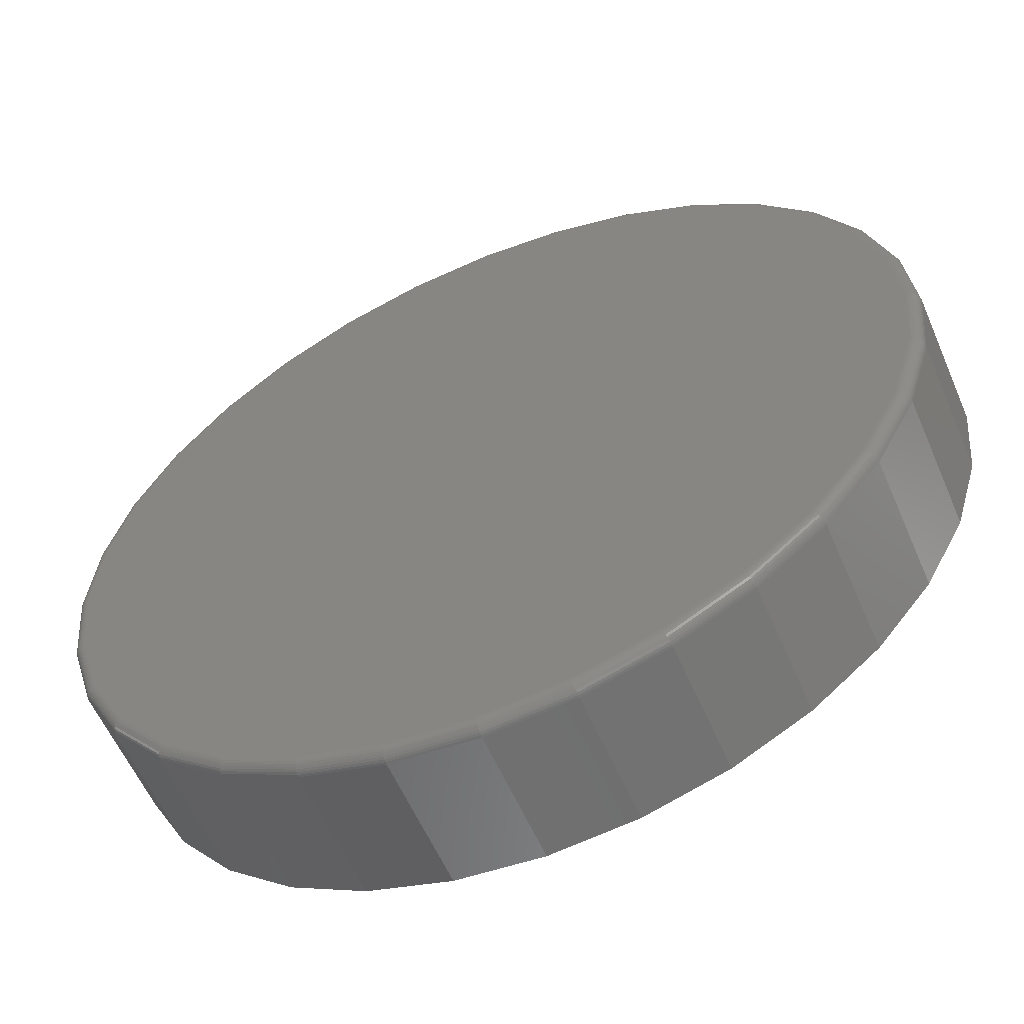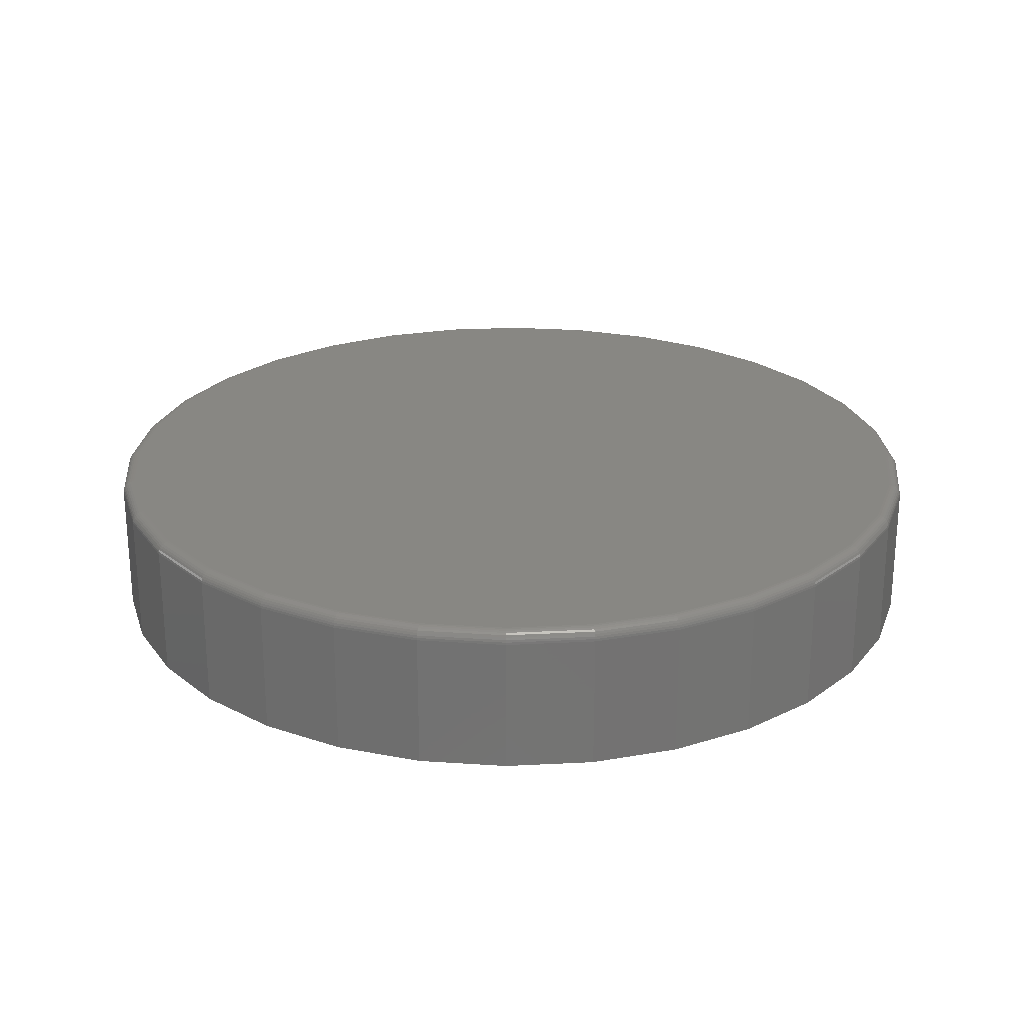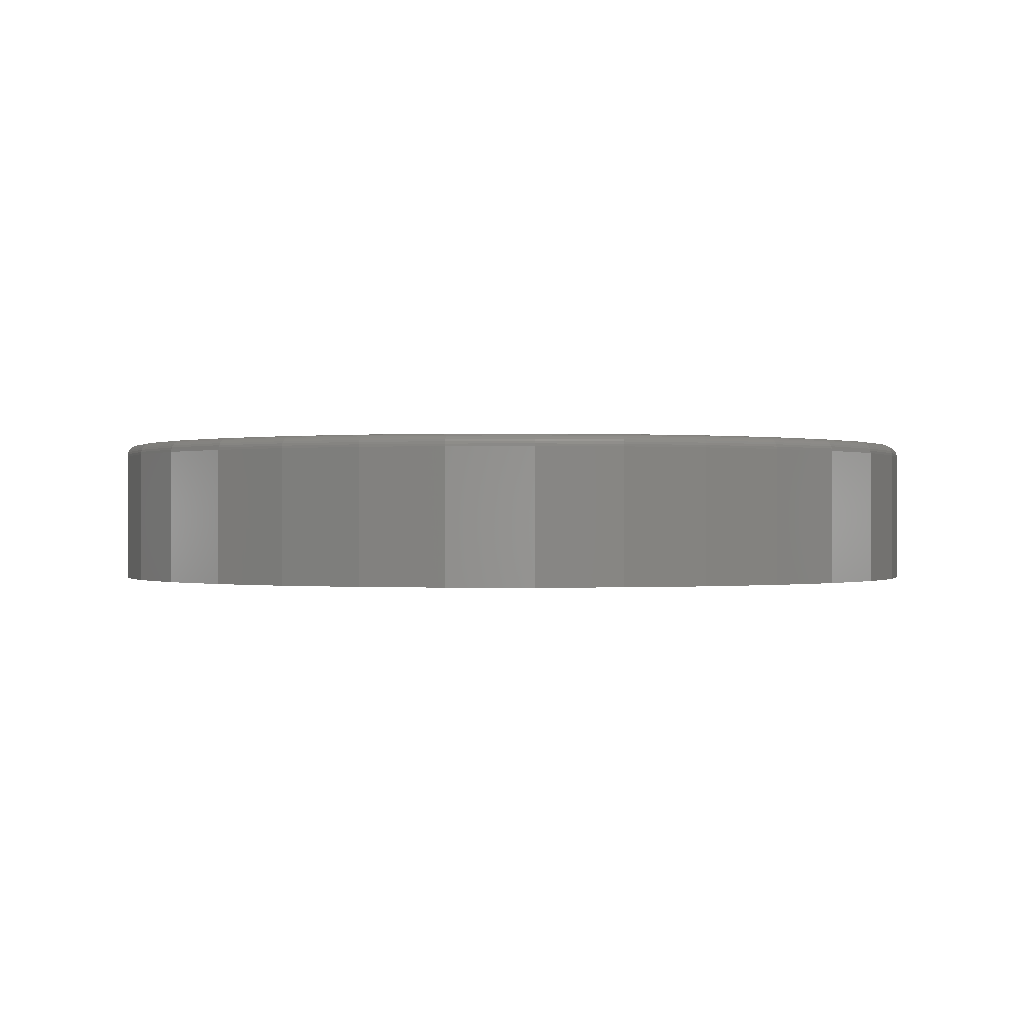
<metadata>
{"format":"stl","ext":"stl","renderer":"f3d","projection":"perspective","resolution":1024,"background":"white","views":[{"elev":-58.3,"azim":23.3,"up":"+Y"},{"elev":24.6,"azim":57.0,"up":"+Z"},{"elev":-0.2,"azim":42.1,"up":"+Z"}]}
</metadata>
<code>
# stl→obj: 320 verts, 636 faces
v -0.1005 0.5344 0.1875
v 0.1121 0.5344 0.1875
v 0.005839 0.5449 0.1875
v 0.2144 0.5034 0.1875
v -0.2027 0.5034 0.1875
v 0.3086 0.4531 0.1875
v -0.2969 0.4531 0.1875
v 0.3911 0.3853 0.1875
v -0.3795 0.3853 0.1875
v 0.4589 0.3027 0.1875
v -0.4472 0.3027 0.1875
v 0.5093 0.2085 0.1875
v -0.4976 0.2085 0.1875
v 0.5403 0.1063 0.1875
v -0.5286 0.1063 0.1875
v 0.5507 -9.778e-17 0.1875
v -0.5391 1.024e-16 0.1875
v 0.5403 -0.1063 0.1875
v -0.5286 -0.1063 0.1875
v 0.5093 -0.2085 0.1875
v -0.4976 -0.2085 0.1875
v 0.4589 -0.3027 0.1875
v -0.4472 -0.3027 0.1875
v 0.3911 -0.3853 0.1875
v -0.3795 -0.3853 0.1875
v 0.3086 -0.4531 0.1875
v -0.2969 -0.4531 0.1875
v 0.2144 -0.5034 0.1875
v -0.2027 -0.5034 0.1875
v 0.1121 -0.5344 0.1875
v -0.1005 -0.5344 0.1875
v 0.005839 -0.5449 0.1875
v 0.5664 0 0
v 0.5664 -6.351e-16 0.1719
v 0.5556 -0.1094 0
v 0.5556 -0.1094 0.1719
v 0.5237 -0.2145 0
v 0.5237 -0.2145 0.1719
v 0.4719 -0.3114 0
v 0.4719 -0.3114 0.1719
v 0.4022 -0.3964 0
v 0.4022 -0.3964 0.1719
v 0.3173 -0.4661 0
v 0.3173 -0.4661 0.1719
v 0.2203 -0.5179 0
v 0.2203 -0.5179 0.1719
v 0.1152 -0.5498 0
v 0.1152 -0.5498 0.1719
v 0.005839 -0.5605 0
v 0.005839 -0.5605 0.1719
v -0.1035 -0.5498 0
v -0.1035 -0.5498 0.1719
v -0.2087 -0.5179 0
v -0.2087 -0.5179 0.1719
v -0.3056 -0.4661 0
v -0.3056 -0.4661 0.1719
v -0.3905 -0.3964 0
v -0.3905 -0.3964 0.1719
v -0.4602 -0.3114 0
v -0.4602 -0.3114 0.1719
v -0.512 -0.2145 0
v -0.512 -0.2145 0.1719
v -0.5439 -0.1094 0
v -0.5439 -0.1094 0.1719
v -0.5547 6.864e-17 0
v -0.5547 6.864e-17 0.1719
v -0.5439 0.1094 0
v -0.5439 0.1094 0.1719
v -0.512 0.2145 0
v -0.512 0.2145 0.1719
v -0.4602 0.3114 0
v -0.4602 0.3114 0.1719
v -0.3905 0.3964 0
v -0.3905 0.3964 0.1719
v -0.3056 0.4661 0
v -0.3056 0.4661 0.1719
v -0.2087 0.5179 0
v -0.2087 0.5179 0.1719
v -0.1035 0.5498 0
v -0.1035 0.5498 0.1719
v 0.005839 0.5605 0
v 0.005839 0.5605 0.1719
v 0.1152 0.5498 0
v 0.1152 0.5498 0.1719
v 0.2203 0.5179 0
v 0.2203 0.5179 0.1719
v 0.3173 0.4661 0
v 0.3173 0.4661 0.1719
v 0.4022 0.3964 0
v 0.4022 0.3964 0.1719
v 0.4719 0.3114 0
v 0.4719 0.3114 0.1719
v 0.5237 0.2145 0
v 0.5237 0.2145 0.1719
v 0.5556 0.1094 0
v 0.5556 0.1094 0.1719
v 0.5538 -5.551e-17 0.1872
v 0.5433 -0.1069 0.1872
v 0.5567 -5.551e-17 0.1863
v 0.5461 -0.1075 0.1863
v 0.5594 -5.551e-17 0.1849
v 0.5488 -0.108 0.1849
v 0.5618 -5.551e-17 0.1829
v 0.5511 -0.1085 0.1829
v 0.5637 -5.551e-17 0.1806
v 0.553 -0.1088 0.1806
v 0.5652 -5.551e-17 0.1779
v 0.5544 -0.1091 0.1779
v 0.5661 -5.551e-17 0.1749
v 0.5553 -0.1093 0.1749
v -0.5316 -0.1069 0.1872
v -0.5421 4.441e-16 0.1872
v -0.5345 -0.1075 0.1863
v -0.545 4.718e-16 0.1863
v -0.5371 -0.108 0.1849
v -0.5477 4.718e-16 0.1849
v -0.5394 -0.1085 0.1829
v -0.5501 4.718e-16 0.1829
v -0.5413 -0.1088 0.1806
v -0.5521 4.718e-16 0.1806
v -0.5428 -0.1091 0.1779
v -0.5535 4.718e-16 0.1779
v -0.5436 -0.1093 0.1749
v -0.5544 4.718e-16 0.1749
v -0.5004 -0.2097 0.1872
v -0.5031 -0.2108 0.1863
v -0.5056 -0.2118 0.1849
v -0.5078 -0.2128 0.1829
v -0.5096 -0.2135 0.1806
v -0.5109 -0.214 0.1779
v -0.5117 -0.2144 0.1749
v -0.4498 -0.3044 0.1872
v -0.4522 -0.3061 0.1863
v -0.4544 -0.3076 0.1849
v -0.4564 -0.3089 0.1829
v -0.458 -0.3099 0.1806
v -0.4592 -0.3108 0.1779
v -0.46 -0.3112 0.1749
v -0.3816 -0.3875 0.1872
v -0.3837 -0.3895 0.1863
v -0.3856 -0.3914 0.1849
v -0.3873 -0.3931 0.1829
v -0.3887 -0.3945 0.1806
v -0.3897 -0.3955 0.1779
v -0.3903 -0.3961 0.1749
v -0.2986 -0.4556 0.1872
v -0.3002 -0.458 0.1863
v -0.3017 -0.4603 0.1849
v -0.303 -0.4623 0.1829
v -0.3041 -0.4639 0.1806
v -0.3049 -0.4651 0.1779
v -0.3054 -0.4658 0.1749
v -0.2039 -0.5062 0.1872
v -0.205 -0.5089 0.1863
v -0.206 -0.5114 0.1849
v -0.2069 -0.5136 0.1829
v -0.2077 -0.5154 0.1806
v -0.2082 -0.5168 0.1779
v -0.2086 -0.5176 0.1749
v -0.1011 -0.5374 0.1872
v -0.1016 -0.5403 0.1863
v -0.1022 -0.5429 0.1849
v -0.1026 -0.5453 0.1829
v -0.103 -0.5472 0.1806
v -0.1033 -0.5486 0.1779
v -0.1035 -0.5495 0.1749
v 0.005839 -0.5479 0.1872
v 0.005839 -0.5509 0.1863
v 0.005839 -0.5536 0.1849
v 0.005839 -0.5559 0.1829
v 0.005839 -0.5579 0.1806
v 0.005839 -0.5593 0.1779
v 0.005839 -0.5602 0.1749
v 0.1127 -0.5374 0.1872
v 0.1133 -0.5403 0.1863
v 0.1138 -0.5429 0.1849
v 0.1143 -0.5453 0.1829
v 0.1147 -0.5472 0.1806
v 0.115 -0.5486 0.1779
v 0.1151 -0.5495 0.1749
v 0.2155 -0.5062 0.1872
v 0.2167 -0.5089 0.1863
v 0.2177 -0.5114 0.1849
v 0.2186 -0.5136 0.1829
v 0.2193 -0.5154 0.1806
v 0.2199 -0.5168 0.1779
v 0.2202 -0.5176 0.1749
v 0.3103 -0.4556 0.1872
v 0.3119 -0.458 0.1863
v 0.3134 -0.4603 0.1849
v 0.3147 -0.4623 0.1829
v 0.3158 -0.4639 0.1806
v 0.3166 -0.4651 0.1779
v 0.3171 -0.4658 0.1749
v 0.3933 -0.3875 0.1872
v 0.3954 -0.3895 0.1863
v 0.3973 -0.3914 0.1849
v 0.399 -0.3931 0.1829
v 0.4003 -0.3945 0.1806
v 0.4013 -0.3955 0.1779
v 0.402 -0.3961 0.1749
v 0.4614 -0.3044 0.1872
v 0.4639 -0.3061 0.1863
v 0.4661 -0.3076 0.1849
v 0.4681 -0.3089 0.1829
v 0.4697 -0.3099 0.1806
v 0.4709 -0.3108 0.1779
v 0.4716 -0.3112 0.1749
v 0.5121 -0.2097 0.1872
v 0.5148 -0.2108 0.1863
v 0.5173 -0.2118 0.1849
v 0.5195 -0.2128 0.1829
v 0.5213 -0.2135 0.1806
v 0.5226 -0.214 0.1779
v 0.5234 -0.2144 0.1749
v -0.5316 0.1069 0.1872
v -0.5345 0.1075 0.1863
v -0.5371 0.108 0.1849
v -0.5394 0.1085 0.1829
v -0.5413 0.1088 0.1806
v -0.5428 0.1091 0.1779
v -0.5436 0.1093 0.1749
v 0.5433 0.1069 0.1872
v 0.5461 0.1075 0.1863
v 0.5488 0.108 0.1849
v 0.5511 0.1085 0.1829
v 0.553 0.1088 0.1806
v 0.5544 0.1091 0.1779
v 0.5553 0.1093 0.1749
v 0.5121 0.2097 0.1872
v 0.5148 0.2108 0.1863
v 0.5173 0.2118 0.1849
v 0.5195 0.2128 0.1829
v 0.5213 0.2135 0.1806
v 0.5226 0.214 0.1779
v 0.5234 0.2144 0.1749
v 0.4614 0.3044 0.1872
v 0.4639 0.3061 0.1863
v 0.4661 0.3076 0.1849
v 0.4681 0.3089 0.1829
v 0.4697 0.3099 0.1806
v 0.4709 0.3108 0.1779
v 0.4716 0.3112 0.1749
v 0.3933 0.3875 0.1872
v 0.3954 0.3895 0.1863
v 0.3973 0.3914 0.1849
v 0.399 0.3931 0.1829
v 0.4003 0.3945 0.1806
v 0.4013 0.3955 0.1779
v 0.402 0.3961 0.1749
v 0.3103 0.4556 0.1872
v 0.3119 0.458 0.1863
v 0.3134 0.4603 0.1849
v 0.3147 0.4623 0.1829
v 0.3158 0.4639 0.1806
v 0.3166 0.4651 0.1779
v 0.3171 0.4658 0.1749
v 0.2155 0.5062 0.1872
v 0.2167 0.5089 0.1863
v 0.2177 0.5114 0.1849
v 0.2186 0.5136 0.1829
v 0.2193 0.5154 0.1806
v 0.2199 0.5168 0.1779
v 0.2202 0.5176 0.1749
v 0.1127 0.5374 0.1872
v 0.1133 0.5403 0.1863
v 0.1138 0.5429 0.1849
v 0.1143 0.5453 0.1829
v 0.1147 0.5472 0.1806
v 0.115 0.5486 0.1779
v 0.1151 0.5495 0.1749
v 0.005839 0.5479 0.1872
v 0.005839 0.5509 0.1863
v 0.005839 0.5536 0.1849
v 0.005839 0.5559 0.1829
v 0.005839 0.5579 0.1806
v 0.005839 0.5593 0.1779
v 0.005839 0.5602 0.1749
v -0.1011 0.5374 0.1872
v -0.1016 0.5403 0.1863
v -0.1022 0.5429 0.1849
v -0.1026 0.5453 0.1829
v -0.103 0.5472 0.1806
v -0.1033 0.5486 0.1779
v -0.1035 0.5495 0.1749
v -0.2039 0.5062 0.1872
v -0.205 0.5089 0.1863
v -0.206 0.5114 0.1849
v -0.2069 0.5136 0.1829
v -0.2077 0.5154 0.1806
v -0.2082 0.5168 0.1779
v -0.2086 0.5176 0.1749
v -0.2986 0.4556 0.1872
v -0.3002 0.458 0.1863
v -0.3017 0.4603 0.1849
v -0.303 0.4623 0.1829
v -0.3041 0.4639 0.1806
v -0.3049 0.4651 0.1779
v -0.3054 0.4658 0.1749
v -0.3816 0.3875 0.1872
v -0.3837 0.3895 0.1863
v -0.3856 0.3914 0.1849
v -0.3873 0.3931 0.1829
v -0.3887 0.3945 0.1806
v -0.3897 0.3955 0.1779
v -0.3903 0.3961 0.1749
v -0.4498 0.3044 0.1872
v -0.4522 0.3061 0.1863
v -0.4544 0.3076 0.1849
v -0.4564 0.3089 0.1829
v -0.458 0.3099 0.1806
v -0.4592 0.3108 0.1779
v -0.46 0.3112 0.1749
v -0.5004 0.2097 0.1872
v -0.5031 0.2108 0.1863
v -0.5056 0.2118 0.1849
v -0.5078 0.2128 0.1829
v -0.5096 0.2135 0.1806
v -0.5109 0.214 0.1779
v -0.5117 0.2144 0.1749
f 1 2 3
f 2 1 4
f 4 1 5
f 4 5 6
f 6 5 7
f 6 7 8
f 8 7 9
f 8 9 10
f 10 9 11
f 10 11 12
f 12 11 13
f 12 13 14
f 14 13 15
f 14 15 16
f 16 15 17
f 16 17 18
f 18 17 19
f 18 19 20
f 20 19 21
f 20 21 22
f 22 21 23
f 22 23 24
f 24 23 25
f 24 25 26
f 26 25 27
f 26 27 28
f 28 27 29
f 28 29 30
f 30 29 31
f 30 31 32
f 33 34 35
f 35 34 36
f 35 36 37
f 37 36 38
f 37 38 39
f 39 38 40
f 39 40 41
f 41 40 42
f 41 42 43
f 43 42 44
f 43 44 45
f 45 44 46
f 45 46 47
f 47 46 48
f 47 48 49
f 49 48 50
f 49 50 51
f 51 50 52
f 51 52 53
f 53 52 54
f 53 54 55
f 55 54 56
f 55 56 57
f 57 56 58
f 57 58 59
f 59 58 60
f 59 60 61
f 61 60 62
f 61 62 63
f 63 62 64
f 63 64 65
f 65 64 66
f 65 66 67
f 67 66 68
f 67 68 69
f 69 68 70
f 69 70 71
f 71 70 72
f 71 72 73
f 73 72 74
f 73 74 75
f 75 74 76
f 75 76 77
f 77 76 78
f 77 78 79
f 79 78 80
f 79 80 81
f 81 80 82
f 81 82 83
f 83 82 84
f 83 84 85
f 85 84 86
f 85 86 87
f 87 86 88
f 87 88 89
f 89 88 90
f 89 90 91
f 91 90 92
f 91 92 93
f 93 92 94
f 93 94 95
f 95 94 96
f 95 96 33
f 33 96 34
f 16 18 97
f 97 18 98
f 97 98 99
f 99 98 100
f 99 100 101
f 101 100 102
f 101 102 103
f 103 102 104
f 103 104 105
f 105 104 106
f 105 106 107
f 107 106 108
f 107 108 109
f 109 108 110
f 109 110 34
f 34 110 36
f 19 17 111
f 111 17 112
f 111 112 113
f 113 112 114
f 113 114 115
f 115 114 116
f 115 116 117
f 117 116 118
f 117 118 119
f 119 118 120
f 119 120 121
f 121 120 122
f 121 122 123
f 123 122 124
f 123 124 64
f 64 124 66
f 21 19 125
f 125 19 111
f 125 111 126
f 126 111 113
f 126 113 127
f 127 113 115
f 127 115 128
f 128 115 117
f 128 117 129
f 129 117 119
f 129 119 130
f 130 119 121
f 130 121 131
f 131 121 123
f 131 123 62
f 62 123 64
f 23 21 132
f 132 21 125
f 132 125 133
f 133 125 126
f 133 126 134
f 134 126 127
f 134 127 135
f 135 127 128
f 135 128 136
f 136 128 129
f 136 129 137
f 137 129 130
f 137 130 138
f 138 130 131
f 138 131 60
f 60 131 62
f 25 23 139
f 139 23 132
f 139 132 140
f 140 132 133
f 140 133 141
f 141 133 134
f 141 134 142
f 142 134 135
f 142 135 143
f 143 135 136
f 143 136 144
f 144 136 137
f 144 137 145
f 145 137 138
f 145 138 58
f 58 138 60
f 27 25 146
f 146 25 139
f 146 139 147
f 147 139 140
f 147 140 148
f 148 140 141
f 148 141 149
f 149 141 142
f 149 142 150
f 150 142 143
f 150 143 151
f 151 143 144
f 151 144 152
f 152 144 145
f 152 145 56
f 56 145 58
f 29 27 153
f 153 27 146
f 153 146 154
f 154 146 147
f 154 147 155
f 155 147 148
f 155 148 156
f 156 148 149
f 156 149 157
f 157 149 150
f 157 150 158
f 158 150 151
f 158 151 159
f 159 151 152
f 159 152 54
f 54 152 56
f 31 29 160
f 160 29 153
f 160 153 161
f 161 153 154
f 161 154 162
f 162 154 155
f 162 155 163
f 163 155 156
f 163 156 164
f 164 156 157
f 164 157 165
f 165 157 158
f 165 158 166
f 166 158 159
f 166 159 52
f 52 159 54
f 32 31 167
f 167 31 160
f 167 160 168
f 168 160 161
f 168 161 169
f 169 161 162
f 169 162 170
f 170 162 163
f 170 163 171
f 171 163 164
f 171 164 172
f 172 164 165
f 172 165 173
f 173 165 166
f 173 166 50
f 50 166 52
f 30 32 174
f 174 32 167
f 174 167 175
f 175 167 168
f 175 168 176
f 176 168 169
f 176 169 177
f 177 169 170
f 177 170 178
f 178 170 171
f 178 171 179
f 179 171 172
f 179 172 180
f 180 172 173
f 180 173 48
f 48 173 50
f 28 30 181
f 181 30 174
f 181 174 182
f 182 174 175
f 182 175 183
f 183 175 176
f 183 176 184
f 184 176 177
f 184 177 185
f 185 177 178
f 185 178 186
f 186 178 179
f 186 179 187
f 187 179 180
f 187 180 46
f 46 180 48
f 26 28 188
f 188 28 181
f 188 181 189
f 189 181 182
f 189 182 190
f 190 182 183
f 190 183 191
f 191 183 184
f 191 184 192
f 192 184 185
f 192 185 193
f 193 185 186
f 193 186 194
f 194 186 187
f 194 187 44
f 44 187 46
f 24 26 195
f 195 26 188
f 195 188 196
f 196 188 189
f 196 189 197
f 197 189 190
f 197 190 198
f 198 190 191
f 198 191 199
f 199 191 192
f 199 192 200
f 200 192 193
f 200 193 201
f 201 193 194
f 201 194 42
f 42 194 44
f 22 24 202
f 202 24 195
f 202 195 203
f 203 195 196
f 203 196 204
f 204 196 197
f 204 197 205
f 205 197 198
f 205 198 206
f 206 198 199
f 206 199 207
f 207 199 200
f 207 200 208
f 208 200 201
f 208 201 40
f 40 201 42
f 20 22 209
f 209 22 202
f 209 202 210
f 210 202 203
f 210 203 211
f 211 203 204
f 211 204 212
f 212 204 205
f 212 205 213
f 213 205 206
f 213 206 214
f 214 206 207
f 214 207 215
f 215 207 208
f 215 208 38
f 38 208 40
f 18 20 98
f 98 20 209
f 98 209 100
f 100 209 210
f 100 210 102
f 102 210 211
f 102 211 104
f 104 211 212
f 104 212 106
f 106 212 213
f 106 213 108
f 108 213 214
f 108 214 110
f 110 214 215
f 110 215 36
f 36 215 38
f 17 15 112
f 112 15 216
f 112 216 114
f 114 216 217
f 114 217 116
f 116 217 218
f 116 218 118
f 118 218 219
f 118 219 120
f 120 219 220
f 120 220 122
f 122 220 221
f 122 221 124
f 124 221 222
f 124 222 66
f 66 222 68
f 14 16 223
f 223 16 97
f 223 97 224
f 224 97 99
f 224 99 225
f 225 99 101
f 225 101 226
f 226 101 103
f 226 103 227
f 227 103 105
f 227 105 228
f 228 105 107
f 228 107 229
f 229 107 109
f 229 109 96
f 96 109 34
f 12 14 230
f 230 14 223
f 230 223 231
f 231 223 224
f 231 224 232
f 232 224 225
f 232 225 233
f 233 225 226
f 233 226 234
f 234 226 227
f 234 227 235
f 235 227 228
f 235 228 236
f 236 228 229
f 236 229 94
f 94 229 96
f 10 12 237
f 237 12 230
f 237 230 238
f 238 230 231
f 238 231 239
f 239 231 232
f 239 232 240
f 240 232 233
f 240 233 241
f 241 233 234
f 241 234 242
f 242 234 235
f 242 235 243
f 243 235 236
f 243 236 92
f 92 236 94
f 8 10 244
f 244 10 237
f 244 237 245
f 245 237 238
f 245 238 246
f 246 238 239
f 246 239 247
f 247 239 240
f 247 240 248
f 248 240 241
f 248 241 249
f 249 241 242
f 249 242 250
f 250 242 243
f 250 243 90
f 90 243 92
f 6 8 251
f 251 8 244
f 251 244 252
f 252 244 245
f 252 245 253
f 253 245 246
f 253 246 254
f 254 246 247
f 254 247 255
f 255 247 248
f 255 248 256
f 256 248 249
f 256 249 257
f 257 249 250
f 257 250 88
f 88 250 90
f 4 6 258
f 258 6 251
f 258 251 259
f 259 251 252
f 259 252 260
f 260 252 253
f 260 253 261
f 261 253 254
f 261 254 262
f 262 254 255
f 262 255 263
f 263 255 256
f 263 256 264
f 264 256 257
f 264 257 86
f 86 257 88
f 2 4 265
f 265 4 258
f 265 258 266
f 266 258 259
f 266 259 267
f 267 259 260
f 267 260 268
f 268 260 261
f 268 261 269
f 269 261 262
f 269 262 270
f 270 262 263
f 270 263 271
f 271 263 264
f 271 264 84
f 84 264 86
f 3 2 272
f 272 2 265
f 272 265 273
f 273 265 266
f 273 266 274
f 274 266 267
f 274 267 275
f 275 267 268
f 275 268 276
f 276 268 269
f 276 269 277
f 277 269 270
f 277 270 278
f 278 270 271
f 278 271 82
f 82 271 84
f 1 3 279
f 279 3 272
f 279 272 280
f 280 272 273
f 280 273 281
f 281 273 274
f 281 274 282
f 282 274 275
f 282 275 283
f 283 275 276
f 283 276 284
f 284 276 277
f 284 277 285
f 285 277 278
f 285 278 80
f 80 278 82
f 5 1 286
f 286 1 279
f 286 279 287
f 287 279 280
f 287 280 288
f 288 280 281
f 288 281 289
f 289 281 282
f 289 282 290
f 290 282 283
f 290 283 291
f 291 283 284
f 291 284 292
f 292 284 285
f 292 285 78
f 78 285 80
f 7 5 293
f 293 5 286
f 293 286 294
f 294 286 287
f 294 287 295
f 295 287 288
f 295 288 296
f 296 288 289
f 296 289 297
f 297 289 290
f 297 290 298
f 298 290 291
f 298 291 299
f 299 291 292
f 299 292 76
f 76 292 78
f 9 7 300
f 300 7 293
f 300 293 301
f 301 293 294
f 301 294 302
f 302 294 295
f 302 295 303
f 303 295 296
f 303 296 304
f 304 296 297
f 304 297 305
f 305 297 298
f 305 298 306
f 306 298 299
f 306 299 74
f 74 299 76
f 11 9 307
f 307 9 300
f 307 300 308
f 308 300 301
f 308 301 309
f 309 301 302
f 309 302 310
f 310 302 303
f 310 303 311
f 311 303 304
f 311 304 312
f 312 304 305
f 312 305 313
f 313 305 306
f 313 306 72
f 72 306 74
f 13 11 314
f 314 11 307
f 314 307 315
f 315 307 308
f 315 308 316
f 316 308 309
f 316 309 317
f 317 309 310
f 317 310 318
f 318 310 311
f 318 311 319
f 319 311 312
f 319 312 320
f 320 312 313
f 320 313 70
f 70 313 72
f 15 13 216
f 216 13 314
f 216 314 217
f 217 314 315
f 217 315 218
f 218 315 316
f 218 316 219
f 219 316 317
f 219 317 220
f 220 317 318
f 220 318 221
f 221 318 319
f 221 319 222
f 222 319 320
f 222 320 68
f 68 320 70
f 81 83 79
f 49 51 47
f 47 51 53
f 47 53 45
f 45 53 55
f 45 55 43
f 43 55 57
f 43 57 41
f 41 57 59
f 41 59 39
f 39 59 61
f 39 61 37
f 37 61 63
f 37 63 35
f 35 63 65
f 35 65 33
f 33 65 67
f 33 67 95
f 95 67 69
f 95 69 93
f 93 69 71
f 93 71 91
f 91 71 73
f 91 73 89
f 89 73 75
f 89 75 87
f 87 75 77
f 87 77 85
f 85 77 79
f 85 79 83

</code>
